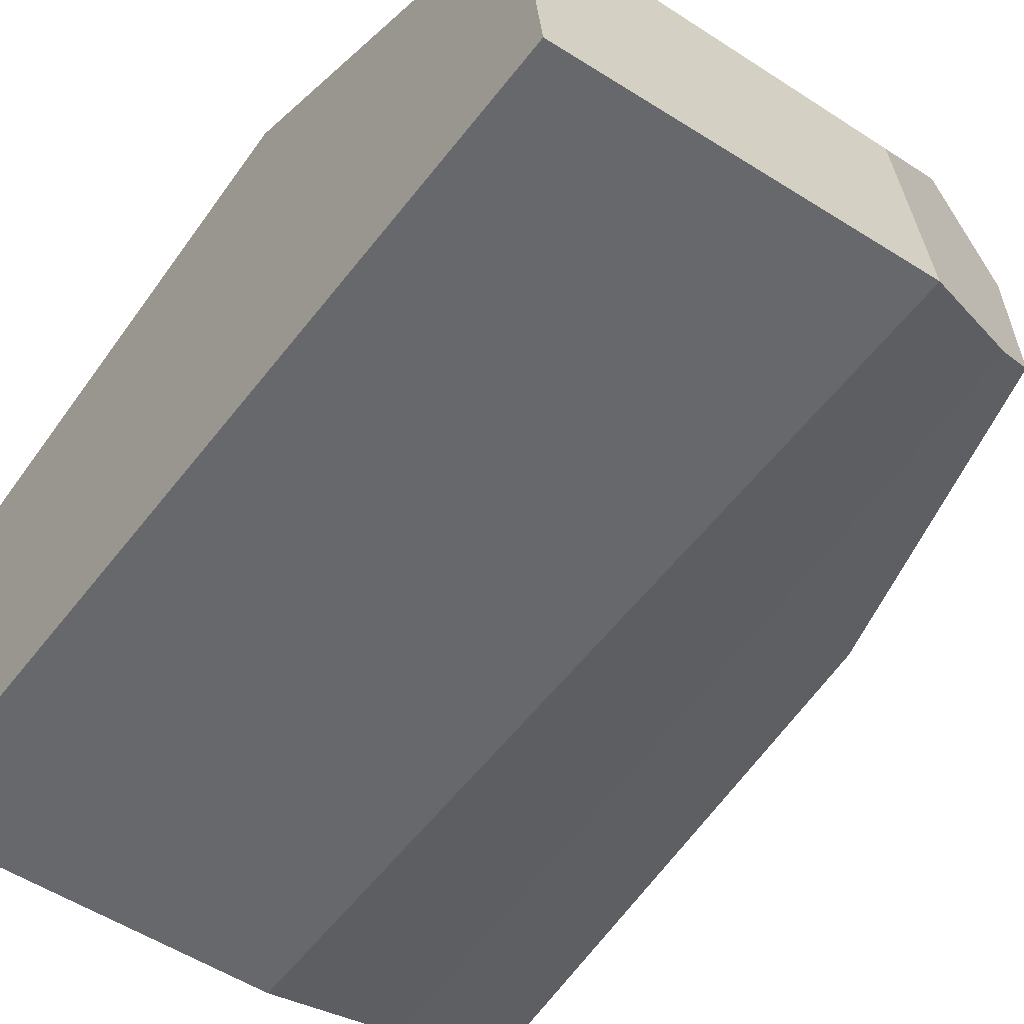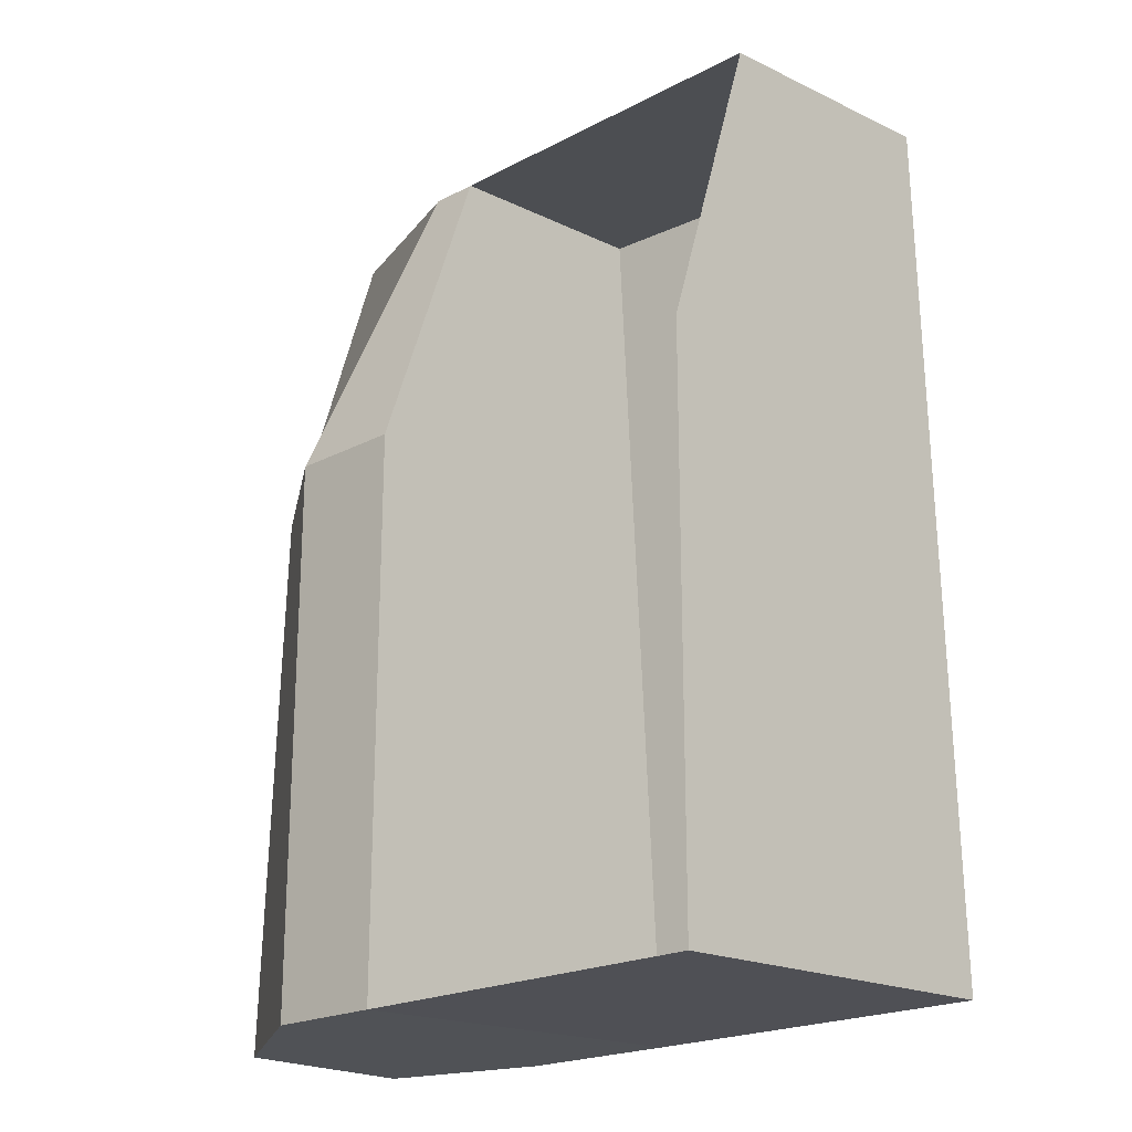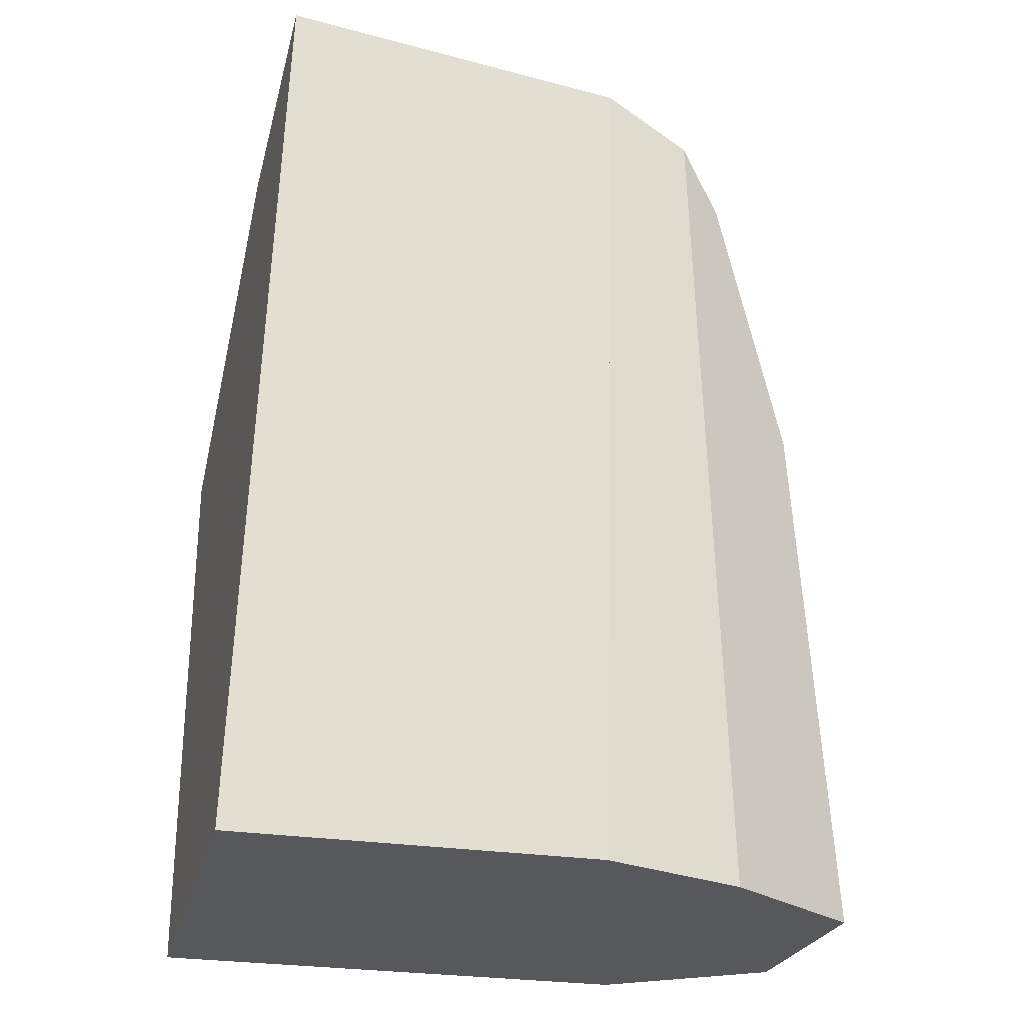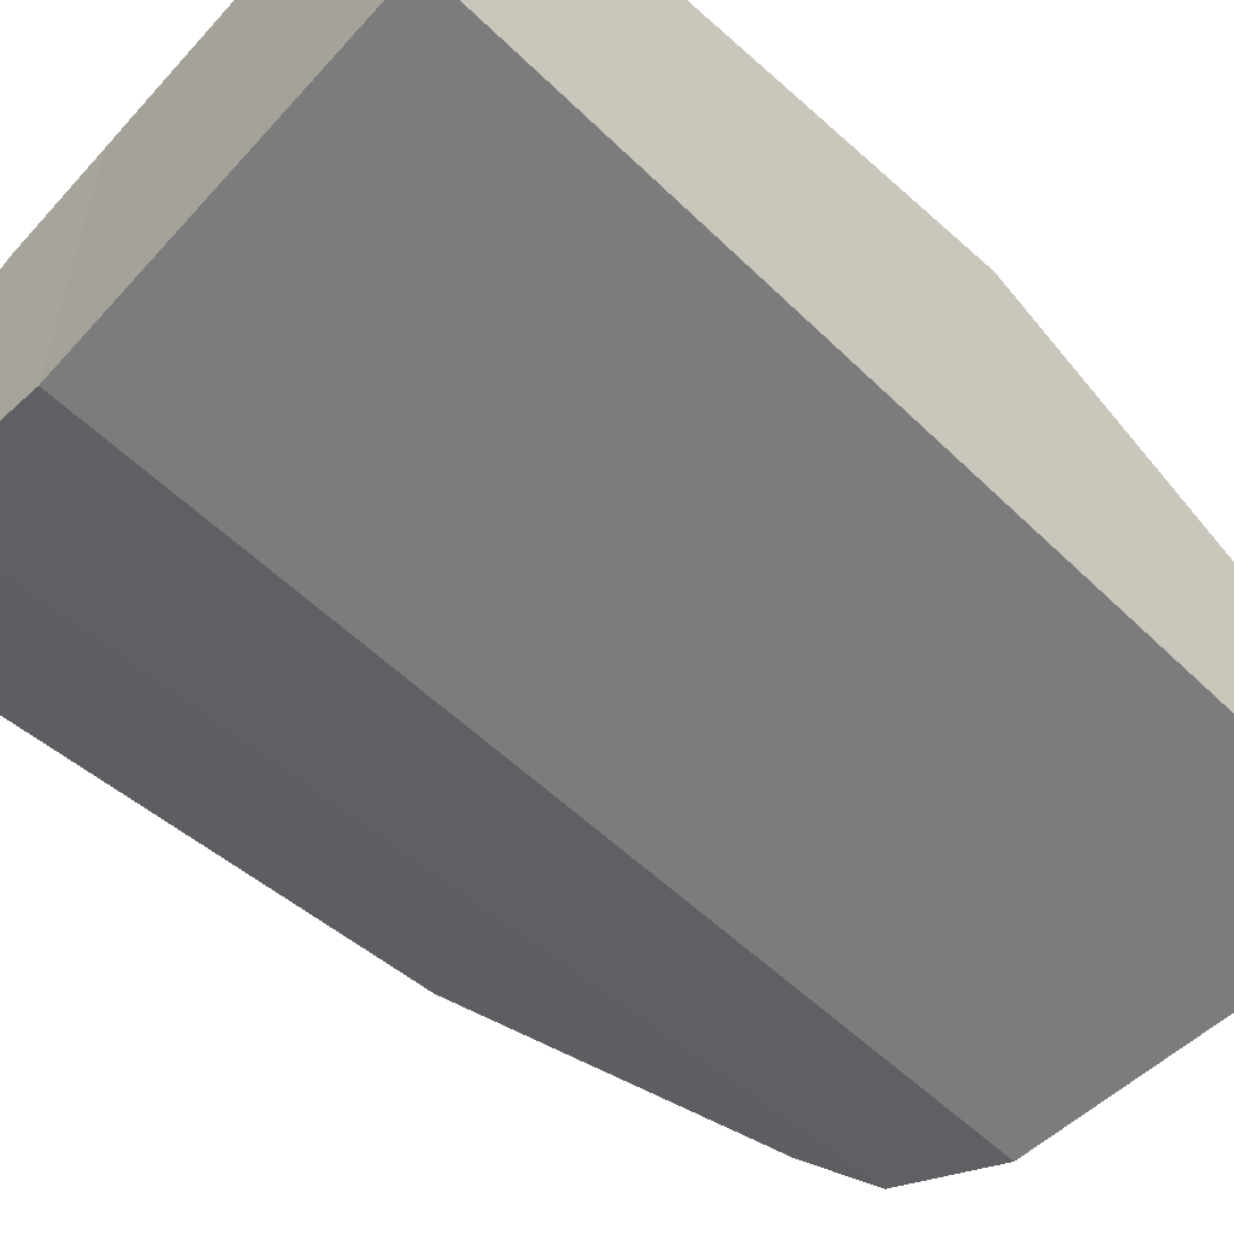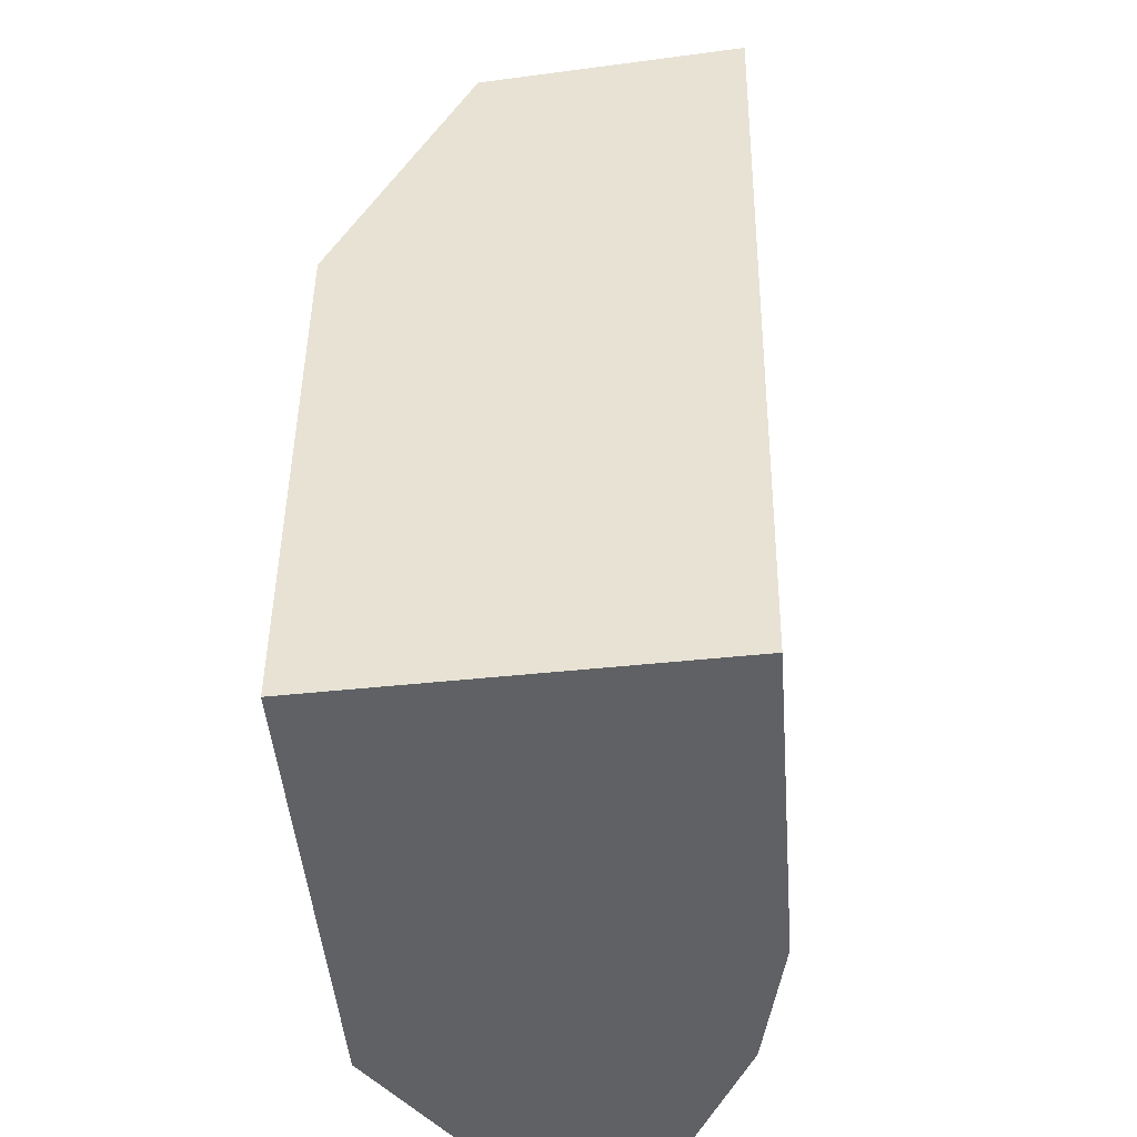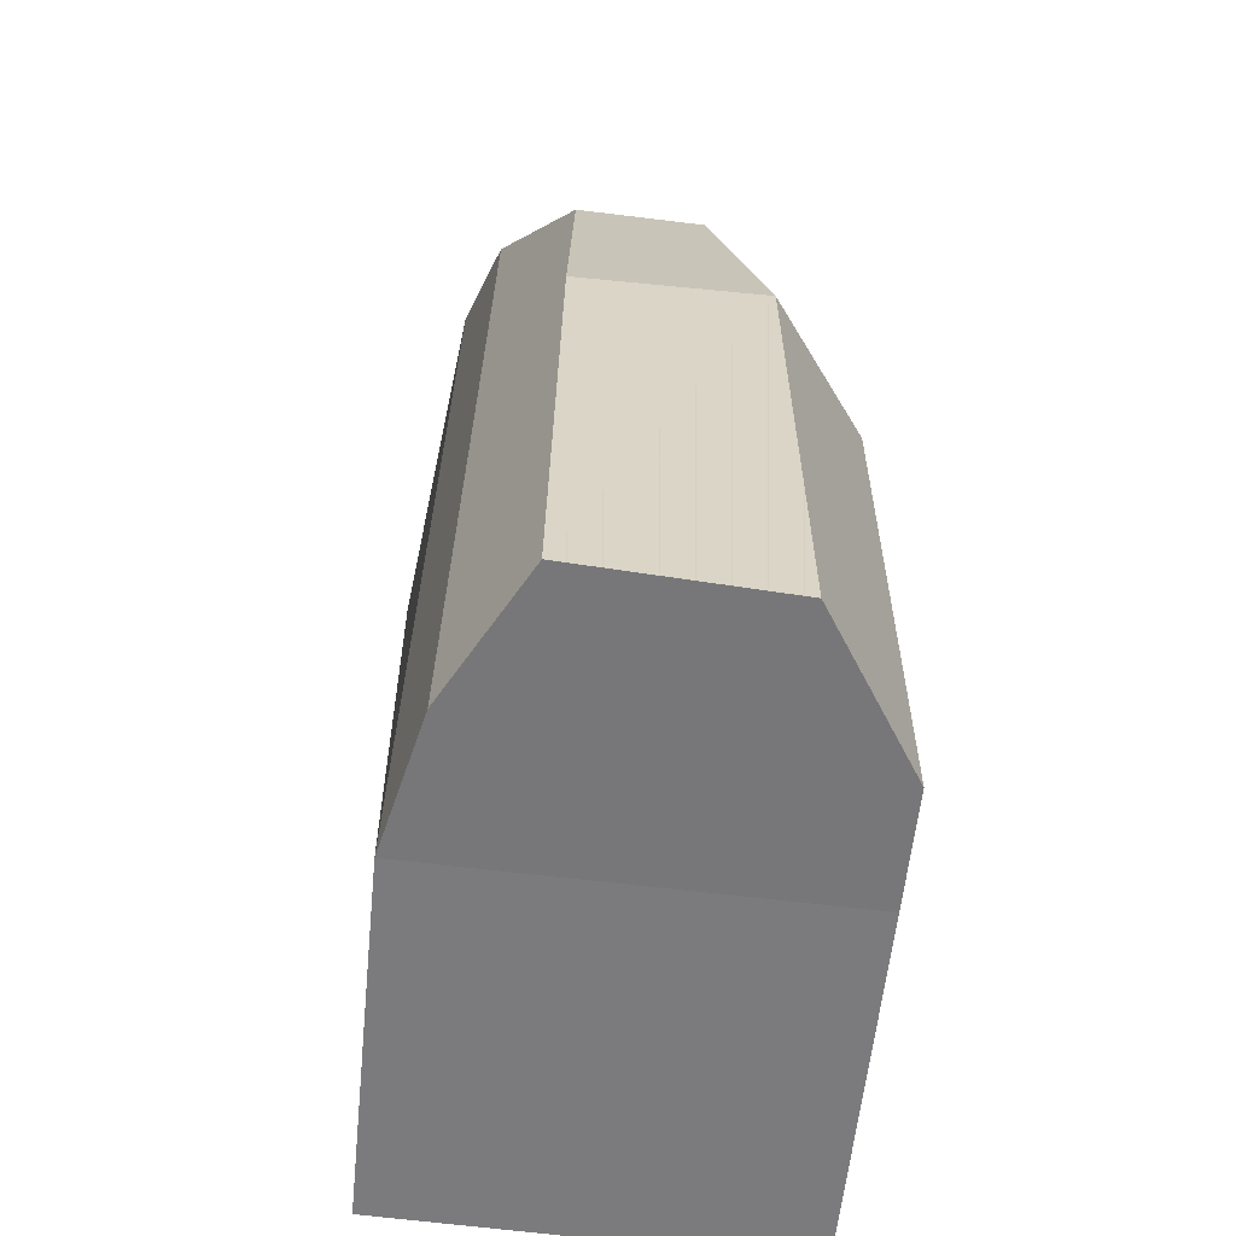
<metadata>
{"format":"obj","ext":"obj","renderer":"f3d","projection":"perspective","resolution":1024,"background":"white","views":[{"elev":-54.2,"azim":-34.6,"up":"+Y"},{"elev":-21.2,"azim":-137.2,"up":"+Z"},{"elev":-26.4,"azim":-14.3,"up":"+Z"},{"elev":-61.4,"azim":-132.1,"up":"+Y"},{"elev":-46.6,"azim":-85.4,"up":"+Z"},{"elev":-58.6,"azim":84.3,"up":"+Z"}]}
</metadata>
<code>
o AccentWing_Cube.001
v 0.7711 -0.4529 -1.522
v 0.7178 -0.491 -3.228
v 0.7178 0.2589 -3.258
v 1.073 -0.2593 -1.641
v 1.244 -0.2961 -3.253
v 0.9363 0.2589 -3.258
v 1.224 0.0751 -3.258
v 0.7711 -0.001184 -1.561
v 0.7178 0.2589 -2.212
v 1.187 0.0751 -2.212
v 1.069 -0.01478 -1.646
v 0.8636 -0.001184 -1.561
v 0.9363 0.2589 -2.212
v 1.191 -0.2777 -2.219
v 0.9864 -0.431 -3.24
v 0.9548 -0.3935 -1.584
v 0.07656 -0.5295 -1.501
v 0.02331 -0.491 -3.228
v 0.02331 0.2589 -3.258
v 0.07656 -0.001184 -1.561
v 0.02331 0.2589 -2.212
f 6 3 9 13
f 1 8 9 3 2
f 2 3 6 7 5 15
f 15 5 14 4 16
f 5 7 10 11 4 14
f 6 13 10 7
f 4 11 12 8 1 16
f 9 8 12 13
f 12 11 10 13
f 11 4 14 10
f 10 14 5 7
f 2 15 16 1
f 17 18 19 21 20
f 20 8 1 17
f 2 18 17 1
f 3 19 18 2
l 9 21

</code>
